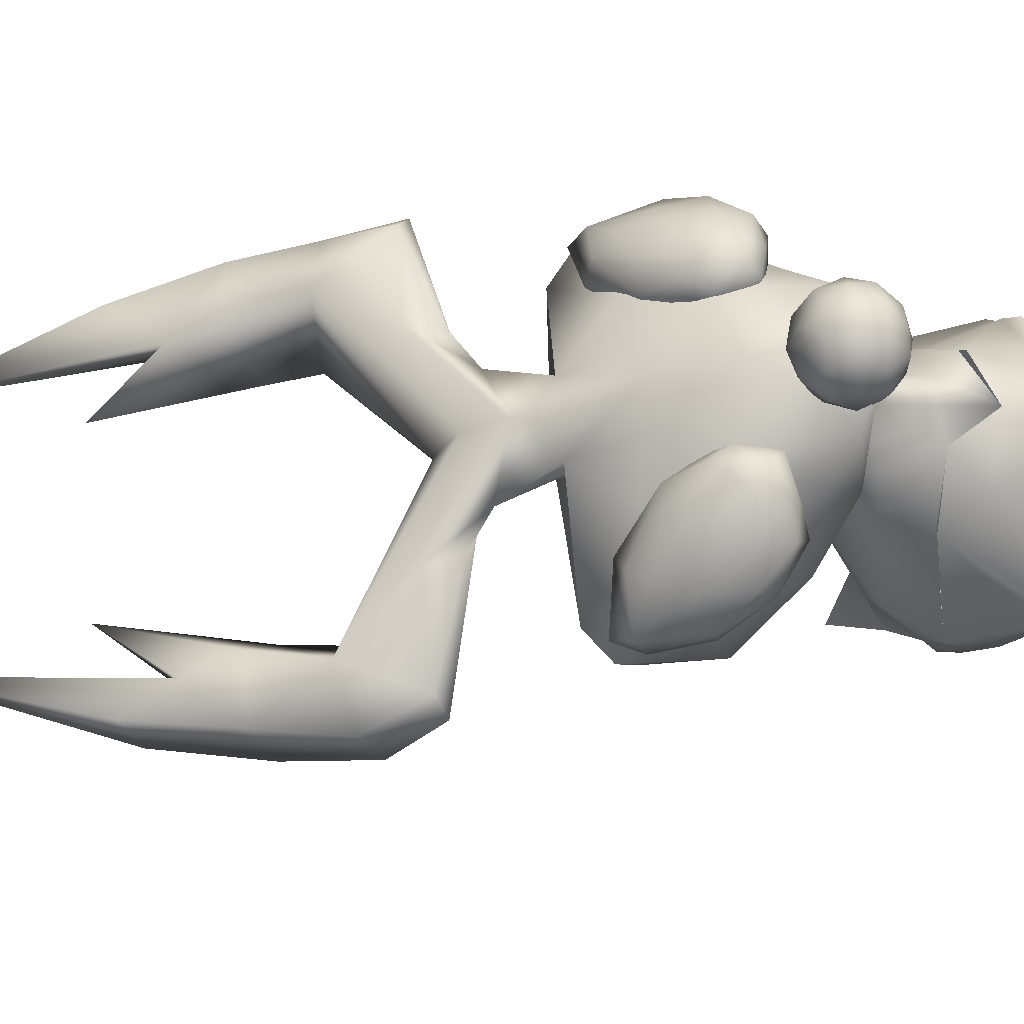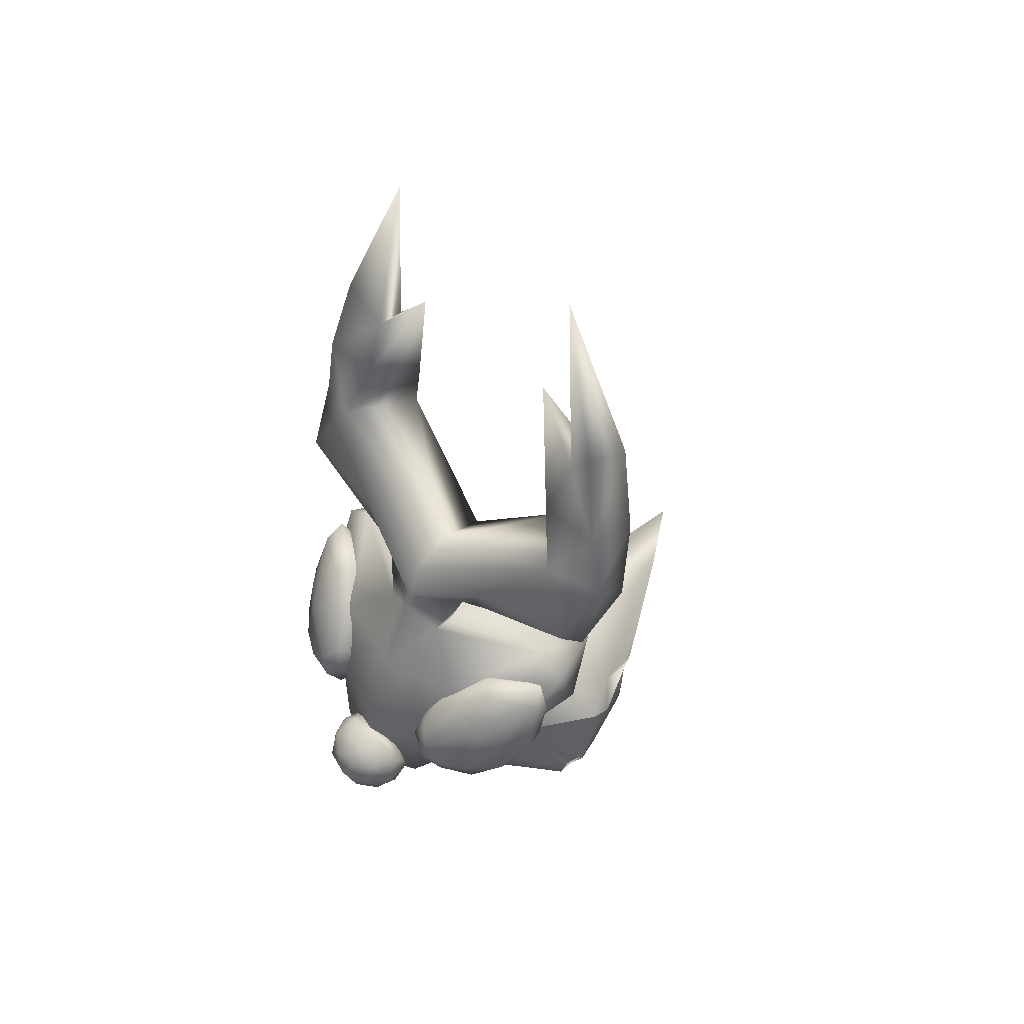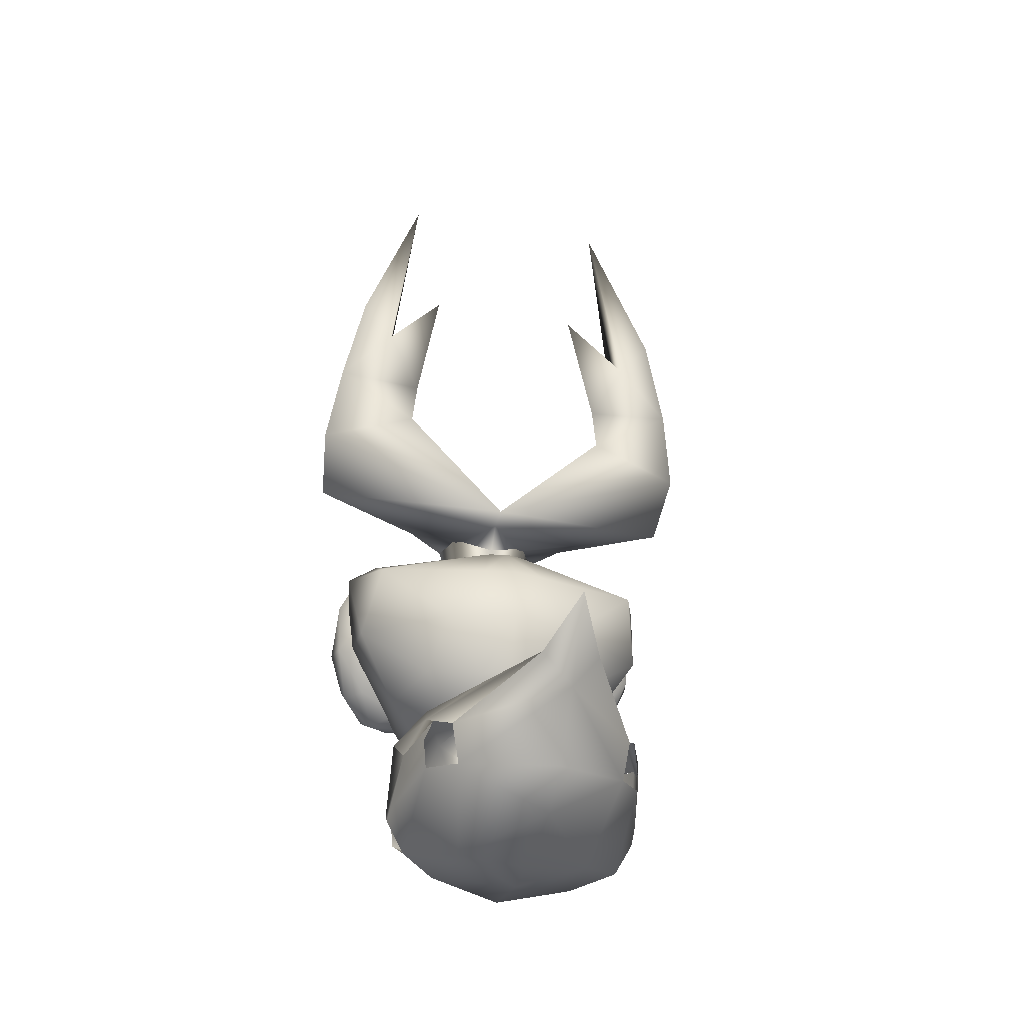
<metadata>
{"format":"obj","ext":"obj","renderer":"f3d","projection":"perspective","resolution":1024,"background":"white","views":[{"elev":65.7,"azim":-94.8,"up":"+Z"},{"elev":53.0,"azim":44.1,"up":"+Y"},{"elev":-33.1,"azim":166.1,"up":"+Y"}]}
</metadata>
<code>
v  0.7197 6.468 1.348
v  0.4141 6.086 1.142
v  0.8485 6.393 0.8481
v  0.9534 6.891 1.142
v  0.7197 6.468 0.3485
v  0.2651 6.418 0.0794
v  0.6654 6.638 0.2411
v  0.5837 6.893 1.617
v  0.9198 6.831 0.5249
v  0.2691 7.32 1.656
v  0.6885 7.392 1.323
v  0.1548 7.63 1.323
v  0.898 7.317 0.8481
v  0.6184 7.525 0.5764
v  0.5248 7.702 0.8481
v  0.3627 7.703 0.6396
v  0.0254 7.817 0.7506
v  -0.007 7.846 0.8481
v  -0.0054 7.846 0.8513
v  0.9125 6.969 0.5265
v  0.9534 6.891 0.5545
v  0.9312 6.892 0.526
v  0.2505 6.396 0.0794
v  0.2103 6.401 0.0765
v  0.2424 6.411 0.0738
v  0.2505 6.396 1.617
v  0.921 6.832 0.5273
v  0.4141 6.086 0.5545
v  -0.0054 6.207 0.2601
v  -0.0054 5.966 0.8481
v  -0.0054 6.896 1.798
v  -0.0054 6.088 1.273
v  -0.0054 6.207 1.436
v  -0.0054 6.088 0.4235
v  -0.0054 7.705 1.273
v  -0.0054 7.588 1.435
v  -0.0054 6.433 1.636
v  -0.0054 7.36 1.636
v  0.9304 6.883 0.5268
v  -0.0054 7.329 0.8283
v  -0.0072 7.818 0.763
v  -0.007 7.846 0.8449
v  0.9293 6.863 0.5299
v  0.3169 7.718 0.652
v  -0.0077 7.819 0.7631
v  -0.7304 6.468 1.348
v  -0.8593 6.393 0.8481
v  -0.4249 6.086 1.142
v  -0.9641 6.891 1.142
v  -0.7304 6.468 0.3485
v  -0.2758 6.418 0.0794
v  -0.2612 6.396 0.0794
v  -0.5945 6.893 1.617
v  -0.9305 6.831 0.5249
v  -0.6761 6.638 0.2411
v  -0.2798 7.32 1.656
v  -0.1655 7.63 1.323
v  -0.6993 7.392 1.323
v  -0.9087 7.317 0.8481
v  -0.6292 7.525 0.5764
v  -0.7747 7.365 0.5442
v  -0.0037 7.846 0.8481
v  -0.0361 7.817 0.7506
v  -0.3734 7.703 0.6396
v  -0.5356 7.702 0.8481
v  -0.9232 6.969 0.5265
v  -0.9641 6.891 0.5545
v  -0.9419 6.892 0.526
v  -0.2531 6.411 0.0738
v  -0.2211 6.401 0.0765
v  -0.2612 6.396 1.617
v  -0.9317 6.832 0.5273
v  -0.4249 6.086 0.5545
v  0.0043 6.332 0.1497
v  -0.9411 6.883 0.5268
v  -0.0037 7.846 0.8449
v  -0.0036 7.818 0.763
v  -0.94 6.863 0.5299
v  -0.003 7.819 0.7631
v  0.764 7.365 0.5442
v  0.9227 6.836 0.5275
v  -0.015 6.332 0.1497
v  -0.0395 7.818 0.7511
v  -0.3276 7.718 0.652
v  -0.9335 6.836 0.5275
v  0.0288 7.818 0.7511
o Cylinder_001
g Cylinder_001
f 1 2 3
f 1 3 4
f 5 6 7
f 1 4 8
f 5 7 9
f 10 11 12
f 13 14 15
f 16 17 18
f 15 14 16
f 15 19 12
f 12 11 15
f 11 13 15
f 20 13 21
f 21 22 20
f 8 11 10
f 8 4 11
f 4 13 11
f 23 24 25
f 26 1 8
f 4 21 13
f 4 3 21
f 3 27 21
f 28 23 5
f 28 29 23
f 3 28 5
f 3 2 28
f 2 30 28
f 2 1 26
f 31 8 10
f 32 30 2
f 33 2 26
f 30 34 28
f 35 36 12
f 29 24 23
f 36 10 12
f 31 26 8
f 19 35 12
f 37 33 26
f 31 37 26
f 38 31 10
f 39 40 17
f 17 41 42
f 43 22 21
f 25 6 23
f 44 14 20
f 45 42 41
f 46 47 48
f 46 49 47
f 50 51 52
f 46 53 49
f 50 54 55
f 56 57 58
f 59 60 61
f 62 63 64
f 65 64 60
f 19 65 57
f 57 65 58
f 58 65 59
f 59 66 67
f 67 66 68
f 53 56 58
f 53 58 49
f 49 58 59
f 52 69 70
f 71 53 46
f 49 59 67
f 49 67 47
f 47 72 50
f 73 50 52
f 73 29 34
f 47 50 73
f 47 73 48
f 48 73 30
f 48 71 46
f 31 56 53
f 32 48 30
f 33 48 32
f 30 73 34
f 35 57 36
f 29 70 74
f 36 56 38
f 31 53 71
f 19 57 35
f 37 71 33
f 31 71 37
f 38 56 31
f 63 40 75
f 63 76 77
f 67 75 78
f 69 52 51
f 68 61 64
f 76 79 77
f 5 23 6
f 13 80 14
f 18 15 16
f 16 44 17
f 17 42 18
f 15 18 19
f 20 80 13
f 3 5 9
f 27 81 21
f 3 9 27
f 28 34 29
f 33 32 2
f 29 82 24
f 36 38 10
f 17 44 39
f 39 43 40
f 40 41 17
f 21 81 43
f 43 39 22
f 22 39 44
f 44 16 14
f 14 80 20
f 20 22 44
f 45 83 42
f 50 55 51
f 59 65 60
f 64 65 62
f 62 76 63
f 63 84 64
f 19 62 65
f 59 61 66
f 47 67 85
f 72 54 50
f 47 85 72
f 73 52 29
f 33 71 48
f 29 52 70
f 36 57 56
f 75 84 63
f 63 77 40
f 40 78 75
f 78 85 67
f 67 68 75
f 84 75 68
f 68 66 61
f 61 60 64
f 64 84 68
f 76 86 79
v  -2.133 7.827 0.124
v  -2.147 8.089 0.4674
v  -2.769 7.942 0.0306
v  -3.347 8.547 -0.3128
v  -3.304 8.23 -0.6429
v  -1.444 8.002 0.41
v  -1.819 7.819 -0.1661
v  -2.579 7.704 -0.3382
v  -3.724 9.176 -0.9577
v  -2.236 8.527 0.5652
v  -2.84 9.458 -0.0756
v  -2.794 8.545 0.2316
v  -1.293 8.761 0.4652
v  -1.706 8.27 0.6227
v  -1.558 8.067 -0.4499
v  -1.261 8.459 -0.4157
v  -1.355 8.095 -0.0371
v  -2.925 8.296 -0.9522
v  -2.881 8.848 -1.634
v  -2.012 8.012 -0.6243
v  -3.274 9.407 -0.453
v  -1.791 8.896 0.6093
v  -1.135 8.594 0.0505
v  -1.923 8.579 -1.142
v  -3.614 9.118 -1.441
v  -2.974 10.06 -0.5213
v  -2.641 10.42 -0.7234
v  -3.517 10.4 -1.285
v  -1.528 9.2 0.3654
v  -1.583 9.818 -0.1092
v  -2.26 9.854 -0.1084
v  -1.183 8.915 -0.3007
v  -1.557 9.71 -0.7767
v  -1.243 9.124 0.0635
v  -2.557 9.216 -1.652
v  -2.353 10.08 -1.592
v  -1.703 9.077 -1.054
v  -3.683 10.17 -1.616
v  -3.4 10.72 -1.69
v  -2.981 10.01 -1.97
v  -2.303 10.56 -1.059
v  2.122 7.827 0.124
v  2.759 7.942 0.0306
v  2.136 8.089 0.4674
v  3.336 8.547 -0.3128
v  3.294 8.23 -0.6429
v  1.433 8.002 0.41
v  1.809 7.819 -0.1661
v  2.568 7.704 -0.3382
v  3.713 9.176 -0.9577
v  2.225 8.527 0.5652
v  2.784 8.545 0.2316
v  2.83 9.458 -0.0756
v  1.695 8.27 0.6227
v  1.282 8.761 0.4652
v  1.547 8.067 -0.4499
v  1.345 8.095 -0.0371
v  1.25 8.459 -0.4157
v  2.914 8.296 -0.9522
v  2.001 8.012 -0.6243
v  2.87 8.848 -1.634
v  3.263 9.407 -0.453
v  1.78 8.896 0.6093
v  1.125 8.594 0.0505
v  1.912 8.579 -1.142
v  3.603 9.118 -1.441
v  2.963 10.06 -0.5213
v  3.506 10.4 -1.285
v  2.63 10.42 -0.7234
v  1.517 9.2 0.3654
v  2.249 9.854 -0.1084
v  1.573 9.818 -0.1092
v  1.173 8.915 -0.3007
v  1.233 9.124 0.0635
v  1.546 9.71 -0.7767
v  2.546 9.216 -1.652
v  1.692 9.077 -1.054
v  2.342 10.08 -1.592
v  3.672 10.17 -1.616
v  2.97 10.01 -1.97
v  3.389 10.72 -1.69
v  2.293 10.56 -1.059
o Cylinder_000
g Cylinder_000
f 87 88 89
f 90 91 89
f 87 92 88
f 87 93 92
f 87 94 93
f 90 95 91
f 96 97 98
f 92 99 100
f 101 102 103
f 104 105 106
f 90 107 95
f 96 108 97
f 92 109 99
f 101 110 102
f 104 111 105
f 112 113 114
f 115 116 117
f 118 119 120
f 121 122 123
f 124 125 126
f 125 127 122
f 125 122 126
f 126 122 121
f 122 127 119
f 122 119 123
f 123 119 118
f 119 127 116
f 119 116 120
f 120 116 115
f 116 127 113
f 116 113 117
f 117 113 112
f 113 127 125
f 113 125 114
f 114 125 124
f 111 124 126
f 111 126 105
f 105 126 121
f 110 121 123
f 110 123 102
f 102 123 118
f 109 118 120
f 109 120 99
f 99 120 115
f 108 115 117
f 108 117 97
f 97 117 112
f 107 112 114
f 107 114 95
f 95 114 124
f 105 121 110
f 105 110 106
f 106 110 101
f 102 118 109
f 102 109 103
f 103 109 92
f 99 115 108
f 99 108 100
f 100 108 96
f 97 112 107
f 97 107 98
f 98 107 90
f 95 124 111
f 95 111 91
f 91 111 104
f 94 104 106
f 94 106 93
f 93 106 101
f 93 101 103
f 93 103 92
f 92 100 88
f 88 100 96
f 91 104 94
f 91 94 89
f 89 94 87
f 88 96 98
f 88 98 89
f 89 98 90
f 128 129 130
f 131 129 132
f 128 130 133
f 128 133 134
f 128 134 135
f 131 132 136
f 137 138 139
f 133 140 141
f 142 143 144
f 145 146 147
f 131 136 148
f 137 139 149
f 133 141 150
f 142 144 151
f 145 147 152
f 153 154 155
f 156 157 158
f 159 160 161
f 162 163 164
f 165 166 167
f 167 164 168
f 167 166 164
f 166 162 164
f 164 161 168
f 164 163 161
f 163 159 161
f 161 158 168
f 161 160 158
f 160 156 158
f 158 155 168
f 158 157 155
f 157 153 155
f 155 167 168
f 155 154 167
f 154 165 167
f 152 166 165
f 152 147 166
f 147 162 166
f 151 163 162
f 151 144 163
f 144 159 163
f 150 160 159
f 150 141 160
f 141 156 160
f 149 157 156
f 149 139 157
f 139 153 157
f 148 154 153
f 148 136 154
f 136 165 154
f 147 151 162
f 147 146 151
f 146 142 151
f 144 150 159
f 144 143 150
f 143 133 150
f 141 149 156
f 141 140 149
f 140 137 149
f 139 148 153
f 139 138 148
f 138 131 148
f 136 152 165
f 136 132 152
f 132 145 152
f 135 146 145
f 135 134 146
f 134 142 146
f 134 143 142
f 134 133 143
f 133 130 140
f 130 137 140
f 132 135 145
f 132 129 135
f 129 128 135
f 130 138 137
f 130 129 138
f 129 131 138
v  1.548 3.397 -2.741
v  1.558 2.729 -3.241
v  2.372 2.883 -4.051
v  2.356 4.616 -6.036
v  2.215 4.98 -6.272
v  2.629 4.638 -5.174
v  2.764 3.739 -4.057
v  1.58 5.343 -2.808
v  2.606 3.571 -3.866
v  1.923 4.669 -6.862
v  -0.0054 4.523 -9.294
v  0.5935 5.272 -9.263
v  1.768 3.792 -6.797
v  -0.0054 3.233 -8.301
v  0.554 3.15 -2.116
v  1.24 4.563 -2.098
v  2.751 3.562 -4.112
v  2.683 3.752 -4.607
v  1.392 2.485 -5.174
v  2.304 3.981 -6.038
v  -0.0054 2.593 -7.407
v  -0.0054 2.161 -4.527
v  -0.0054 2.473 -2.815
v  -0.0054 2.8 -2.457
v  -0.0054 2.225 -5.463
v  -0.0054 3.233 -1.918
v  -0.0054 6.168 -10.28
v  -0.0054 4.253 -1.665
v  2.569 3.546 -3.697
v  2.507 3.239 -3.545
v  -1.559 3.397 -2.741
v  -2.383 2.883 -4.051
v  -1.569 2.729 -3.241
v  -2.367 4.616 -6.036
v  -2.639 4.638 -5.174
v  -2.225 4.98 -6.272
v  -1.25 4.563 -2.098
v  -0.6038 5.186 -1.694
v  -1.591 5.343 -2.808
v  -2.775 3.739 -4.057
v  -2.744 5.175 -4.527
v  -1.934 4.669 -6.862
v  -0.6042 5.272 -9.263
v  -1.778 3.792 -6.797
v  -0.5647 3.15 -2.116
v  -2.762 3.562 -4.112
v  -2.693 3.752 -4.607
v  -1.403 2.485 -5.174
v  -2.315 3.981 -6.038
v  -2.58 3.546 -3.697
v  -2.517 3.239 -3.545
v  2.733 5.175 -4.527
v  -2.616 3.571 -3.866
v  -0.0148 6.415 -2.173
v  1.394 6.658 -1.393
v  -0.0054 6.279 -1.253
v  1.817 7.532 -0.093
v  2.396 7.473 -2.173
v  -0.013 6.769 -3.305
v  1.061 6.841 -2.952
v  3.287 9.222 -1.16
v  1.818 7.674 -3.499
v  0.6541 7.482 -4.059
v  1.481 8.804 -4.214
v  1.481 8.804 0.2438
v  3.32 8.794 -2.952
v  0.7012 9.937 -0.1718
v  1.741 10.13 -0.4064
v  0.7255 11.16 -0.9111
v  0.7016 10.02 -4.417
v  -0.0054 10.97 -3.741
v  0.4039 11 -3.606
v  3.571 10.62 -2.173
v  3.006 10.12 -3.758
v  2.941 11.09 -2.173
v  -0.0054 11.28 -1.881
v  -0.0054 11.17 -3.297
v  0.6224 10.85 -1.407
v  -0.0054 8.819 -4.599
v  -0.0054 10.04 -4.499
v  -0.0054 8.441 0.7013
v  -0.0054 9.994 0.1422
v  -0.0054 7.584 -4.15
v  1.179 6.832 0.4597
v  -0.0119 6.97 -3.607
v  -0.0054 6.172 0.6548
v  2.033 13.4 -1.374
v  1.913 12.74 -1.374
v  4.011 13.37 -1.674
v  -0.0054 7.422 0.8375
v  -0.0054 12.69 -1.145
v  -0.0054 11.92 -0.799
v  0.593 5.186 -1.694
v  1.696 5.343 -2.808
v  1.303 6.303 -2.523
v  -0.0054 5.915 -7.15
v  1.162 6.031 -6.257
v  2.237 5.342 -5.574
v  1.996 6.11 -4.527
v  -0.0054 6.91 -5.087
v  -0.0054 6.633 -5.67
v  1.24 4.69 -2.098
v  -0.0054 7.576 -4.093
v  -0.0054 5.273 -1.454
v  -0.0054 13.1 -1.935
v  3.208 14.88 -2.02
v  2.384 14.76 -3.509
v  -0.0054 12.64 -3.063
v  -0.0054 11.64 -0.6695
v  -0.0054 12.09 -2.093
v  1.018 13.2 -1.874
v  4.314 13.19 -2.022
v  4.479 14.2 -3.085
v  4.201 15.84 -3.556
v  0.7797 12.4 -1.74
v  -0.0054 12.56 -2.496
v  1.169 12.25 -1.374
v  4.288 14.6 -2.475
v  4.022 16.22 -2.494
v  2.751 16.28 -2.437
v  2.918 17.29 -3.01
v  1.744 18.64 -3.366
v  2.282 15.7 -3.549
v  3.048 17.01 -3.776
v  3.58 18.25 -2.82
v  3.738 17.91 -3.762
v  2.374 21.61 -3.393
v  0.0041 6.415 -2.173
v  -1.405 6.658 -1.393
v  -1.828 7.532 -0.093
v  -2.407 7.473 -2.173
v  -1.071 6.841 -2.952
v  0.0022 6.769 -3.305
v  -3.298 9.222 -1.16
v  -1.828 7.674 -3.499
v  -1.492 8.804 -4.214
v  -0.6648 7.482 -4.059
v  -1.492 8.804 0.2438
v  -3.331 8.794 -2.952
v  -0.7119 9.937 -0.1718
v  -0.7363 11.16 -0.9111
v  -1.752 10.13 -0.4064
v  -0.7123 10.02 -4.417
v  -3.582 10.62 -2.173
v  -2.952 11.09 -2.173
v  -3.017 10.12 -3.758
v  -0.4146 11 -3.606
v  -0.6332 10.85 -1.407
v  -1.19 6.832 0.4597
v  0.0012 6.97 -3.607
v  -2.044 13.4 -1.374
v  -1.924 12.74 -1.374
v  -1.179 12.25 -1.374
v  -1.314 6.303 -2.523
v  -1.506 5.343 -2.808
v  -2.007 6.11 -4.527
v  -2.248 5.342 -5.574
v  -1.173 6.031 -6.257
v  -3.219 14.88 -2.02
v  -2.395 14.76 -3.509
v  -4.325 13.19 -2.022
v  -4.212 15.84 -3.556
v  -4.49 14.2 -3.085
v  -1.028 13.2 -1.874
v  -0.7905 12.4 -1.74
v  -4.022 13.37 -1.674
v  -4.299 14.6 -2.475
v  -4.033 16.22 -2.494
v  -2.761 16.28 -2.437
v  -2.929 17.29 -3.01
v  -3.058 17.01 -3.776
v  -2.293 15.7 -3.549
v  -1.755 18.64 -3.366
v  -3.59 18.25 -2.82
v  -2.385 21.61 -3.393
v  -3.749 17.91 -3.762
v  -0.0054 3.667 -2.457
o Cylinder_002
g Cylinder_002
f 169 170 171
f 172 173 174
f 175 176 177
f 178 179 180
f 178 181 179
f 181 182 179
f 183 169 184
f 174 175 185
f 185 186 174
f 186 172 174
f 187 181 188
f 187 189 181
f 171 187 188
f 171 170 187
f 190 187 170
f 170 169 183
f 191 190 170
f 191 183 192
f 190 193 187
f 189 182 181
f 194 192 183
f 179 195 180
f 196 194 183
f 196 183 184
f 197 176 184
f 169 197 184
f 169 171 198
f 188 186 171
f 199 200 201
f 202 203 204
f 205 206 207
f 208 207 209
f 210 211 179
f 210 179 212
f 212 179 182
f 213 205 199
f 208 203 214
f 214 215 200
f 215 203 202
f 216 217 212
f 216 189 193
f 200 217 216
f 200 216 201
f 216 190 201
f 201 213 199
f 191 201 190
f 213 191 192
f 190 216 193
f 189 212 182
f 194 213 192
f 179 211 195
f 196 213 194
f 196 205 213
f 196 206 205
f 207 218 205
f 199 218 219
f 199 219 200
f 215 217 200
f 175 220 176
f 174 220 175
f 185 171 186
f 187 193 189
f 191 170 183
f 190 191 192
f 182 189 193
f 195 179 182
f 182 193 190
f 197 177 176
f 169 198 197
f 188 172 186
f 208 221 207
f 208 209 203
f 214 203 215
f 216 212 189
f 213 201 191
f 207 221 218
f 199 205 218
f 215 202 217
f 222 223 224
f 225 223 226
f 222 227 228
f 225 226 229
f 230 231 232
f 225 229 233
f 230 232 234
f 235 236 237
f 238 239 240
f 241 242 243
f 243 240 244
f 243 242 240
f 242 238 240
f 240 245 244
f 240 239 245
f 243 246 237
f 237 236 243
f 236 241 243
f 234 242 241
f 234 232 242
f 232 238 242
f 247 248 238
f 249 235 250
f 233 236 235
f 233 229 236
f 229 241 236
f 232 247 238
f 232 231 247
f 231 251 247
f 249 233 235
f 249 252 233
f 252 225 233
f 229 234 241
f 229 226 234
f 226 230 234
f 228 231 230
f 228 253 231
f 226 228 230
f 226 223 228
f 223 222 228
f 223 225 252
f 224 252 254
f 253 251 231
f 250 235 237
f 255 256 257
f 258 254 252
f 249 258 252
f 255 259 260
f 261 262 263
f 180 264 265
f 220 266 267
f 267 265 268
f 267 266 265
f 266 180 265
f 265 269 268
f 265 264 269
f 263 267 268
f 263 262 267
f 262 220 267
f 174 266 220
f 173 266 174
f 178 180 266
f 270 262 261
f 271 224 263
f 224 261 263
f 268 271 263
f 196 261 272
f 196 270 261
f 272 182 190
f 273 259 274
f 273 275 276
f 237 277 250
f 246 278 279
f 280 276 281
f 275 282 281
f 279 278 283
f 283 284 280
f 285 260 277
f 274 257 286
f 256 280 257
f 285 283 256
f 276 275 281
f 280 286 257
f 246 285 237
f 274 287 288
f 288 289 290
f 291 292 282
f 274 291 275
f 286 282 287
f 290 289 292
f 291 288 290
f 293 294 295
f 289 293 295
f 287 294 293
f 292 289 295
f 292 294 282
f 296 224 297
f 298 299 297
f 296 300 301
f 298 302 299
f 303 304 305
f 298 306 302
f 303 307 304
f 308 309 310
f 311 239 248
f 312 313 314
f 313 244 315
f 313 315 314
f 314 315 311
f 315 244 245
f 315 245 239
f 316 313 309
f 309 313 310
f 310 313 312
f 307 312 314
f 307 314 304
f 304 314 311
f 247 311 248
f 249 250 308
f 306 308 310
f 306 310 302
f 302 310 312
f 304 311 247
f 304 247 305
f 305 247 251
f 249 308 306
f 249 306 317
f 317 306 298
f 302 312 307
f 302 307 299
f 299 307 303
f 300 303 305
f 300 318 301
f 299 303 300
f 299 300 297
f 297 300 296
f 297 317 298
f 317 224 254
f 318 305 251
f 250 309 308
f 319 320 321
f 258 317 254
f 249 317 258
f 259 319 260
f 206 322 323
f 211 264 195
f 209 324 325
f 324 268 326
f 324 326 325
f 325 326 211
f 326 268 269
f 326 269 264
f 322 268 324
f 322 324 323
f 323 324 209
f 203 209 325
f 325 204 203
f 210 325 211
f 271 322 224
f 224 206 272
f 268 322 271
f 196 272 206
f 273 327 259
f 328 273 276
f 277 309 250
f 316 278 244
f 329 276 284
f 330 328 331
f 332 333 278
f 333 284 278
f 260 321 277
f 327 334 319
f 320 329 333
f 321 333 332
f 276 331 328
f 335 329 334
f 321 316 309
f 327 336 335
f 337 338 336
f 339 340 330
f 340 327 328
f 335 330 331
f 341 339 338
f 340 341 337
f 342 343 344
f 338 342 336
f 336 344 330
f 339 343 338
f 344 339 330
f 238 248 239
f 243 244 246
f 228 227 253
f 224 223 252
f 255 285 256
f 255 274 259
f 180 195 264
f 173 178 266
f 224 272 261
f 194 196 272
f 272 224 271
f 272 271 268
f 345 194 272
f 272 268 264
f 264 195 182
f 190 345 272
f 272 264 182
f 273 274 275
f 237 285 277
f 246 244 278
f 280 284 276
f 275 291 282
f 283 278 284
f 285 255 260
f 274 255 257
f 256 283 280
f 285 279 283
f 280 281 286
f 246 279 285
f 274 286 287
f 288 287 289
f 291 290 292
f 274 288 291
f 286 281 282
f 289 287 293
f 287 282 294
f 292 295 294
f 311 315 239
f 316 244 313
f 300 305 318
f 317 297 224
f 319 334 320
f 259 327 319
f 211 326 264
f 325 210 204
f 224 322 206
f 328 327 273
f 277 321 309
f 316 332 278
f 329 331 276
f 330 340 328
f 333 329 284
f 260 319 321
f 327 335 334
f 320 334 329
f 321 320 333
f 335 331 329
f 321 332 316
f 327 337 336
f 337 341 338
f 339 341 340
f 340 337 327
f 335 336 330
f 338 343 342
f 336 342 344
f 344 343 339

</code>
